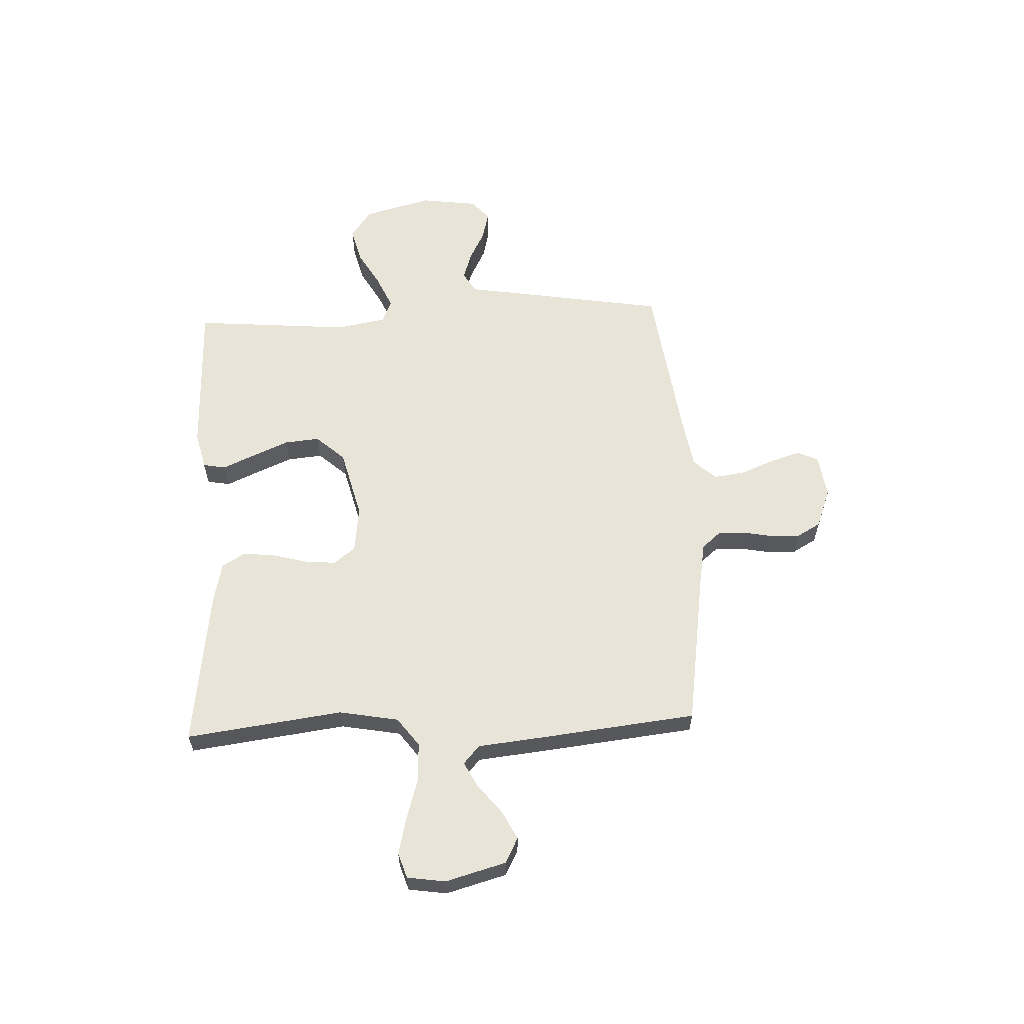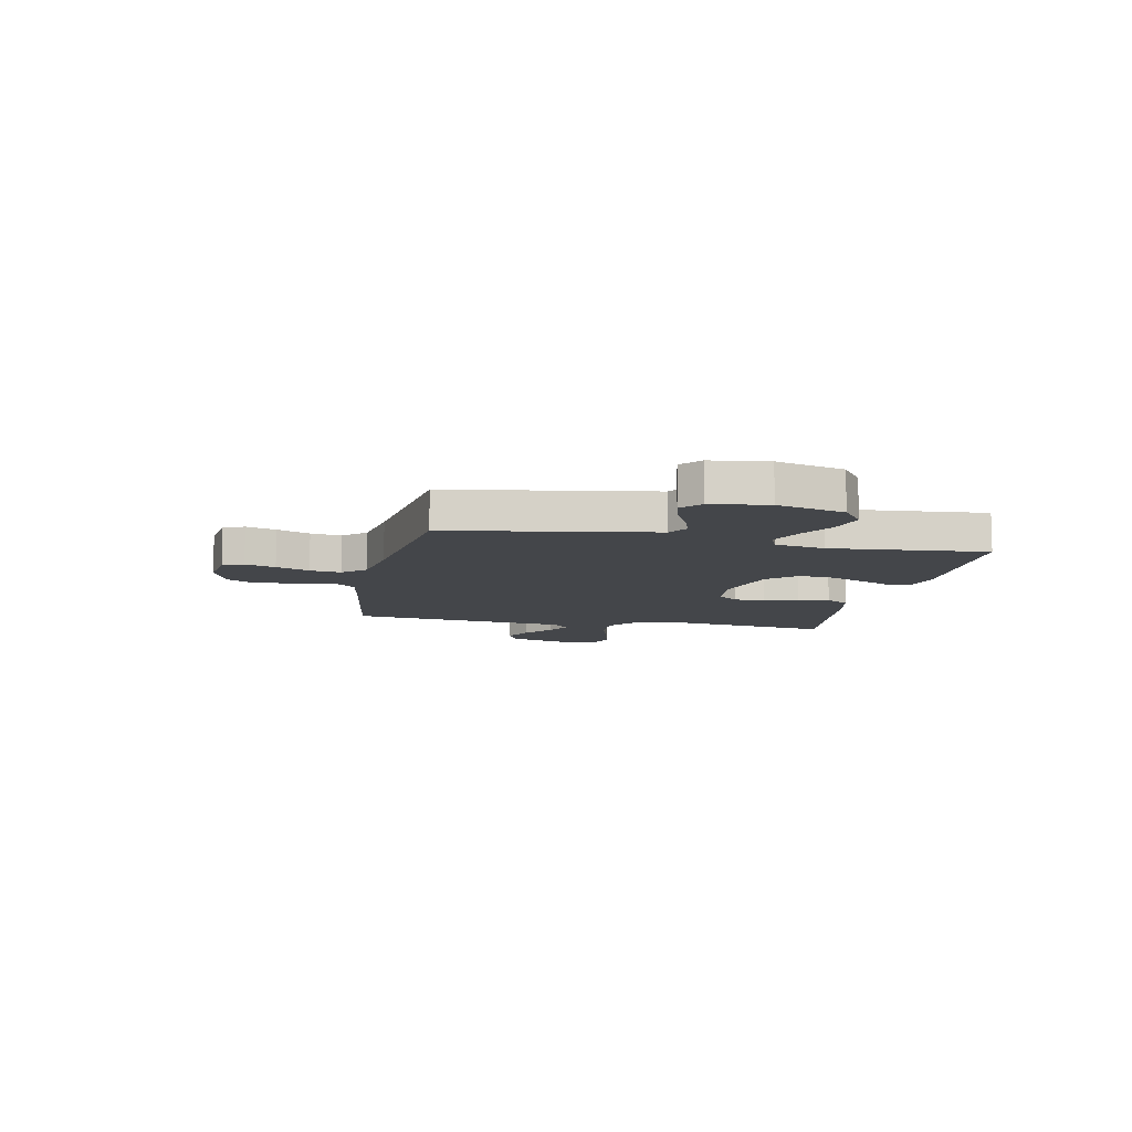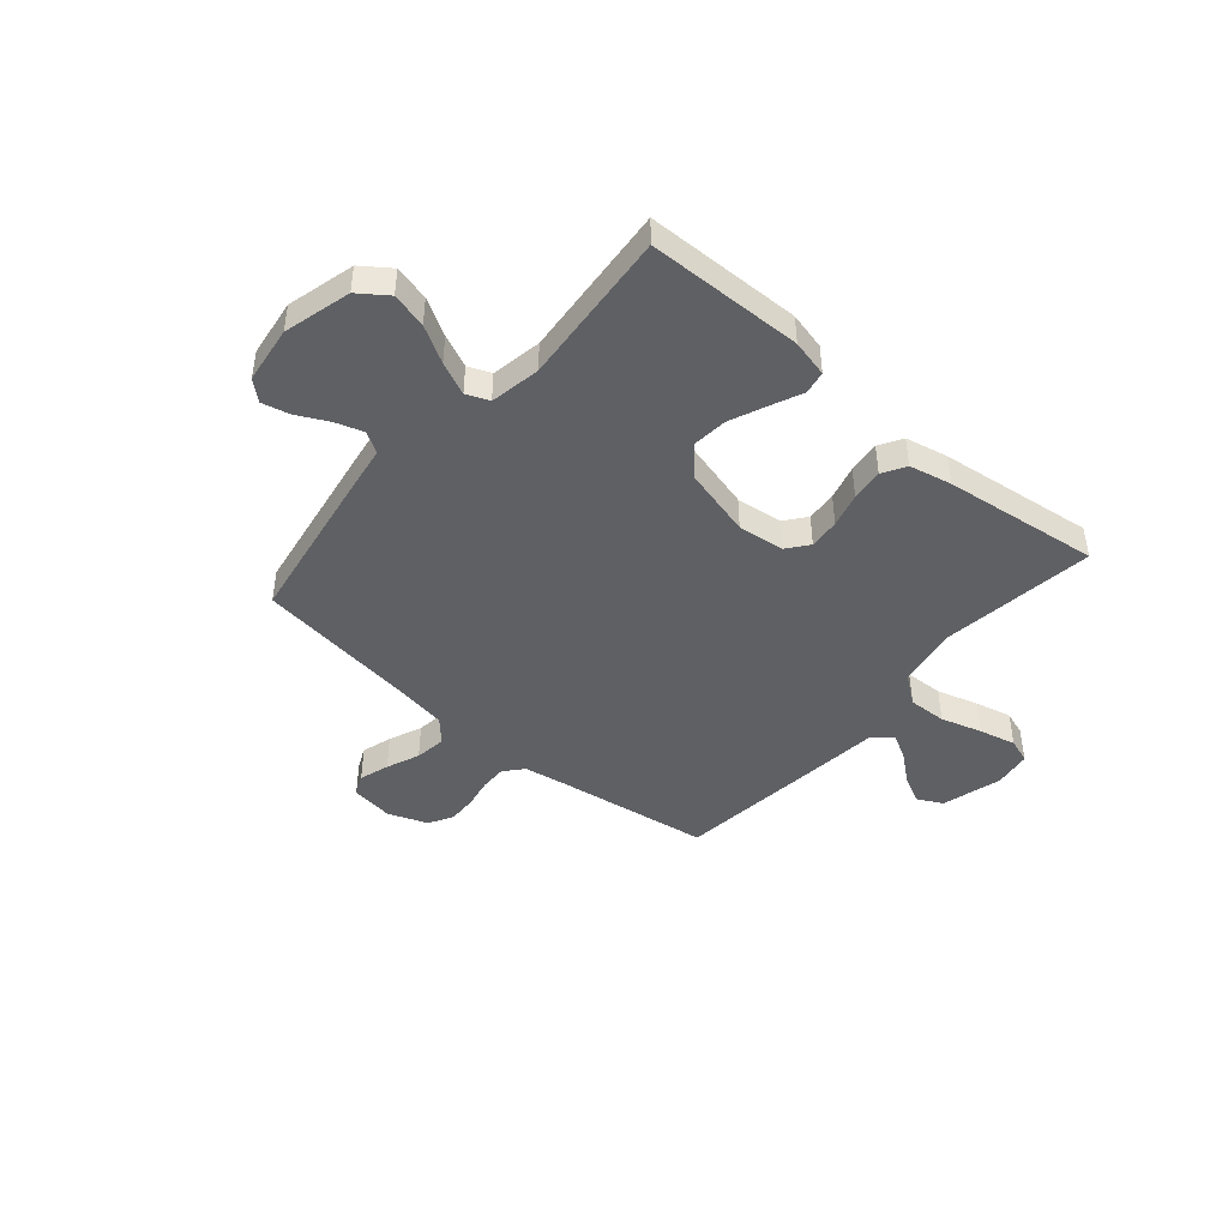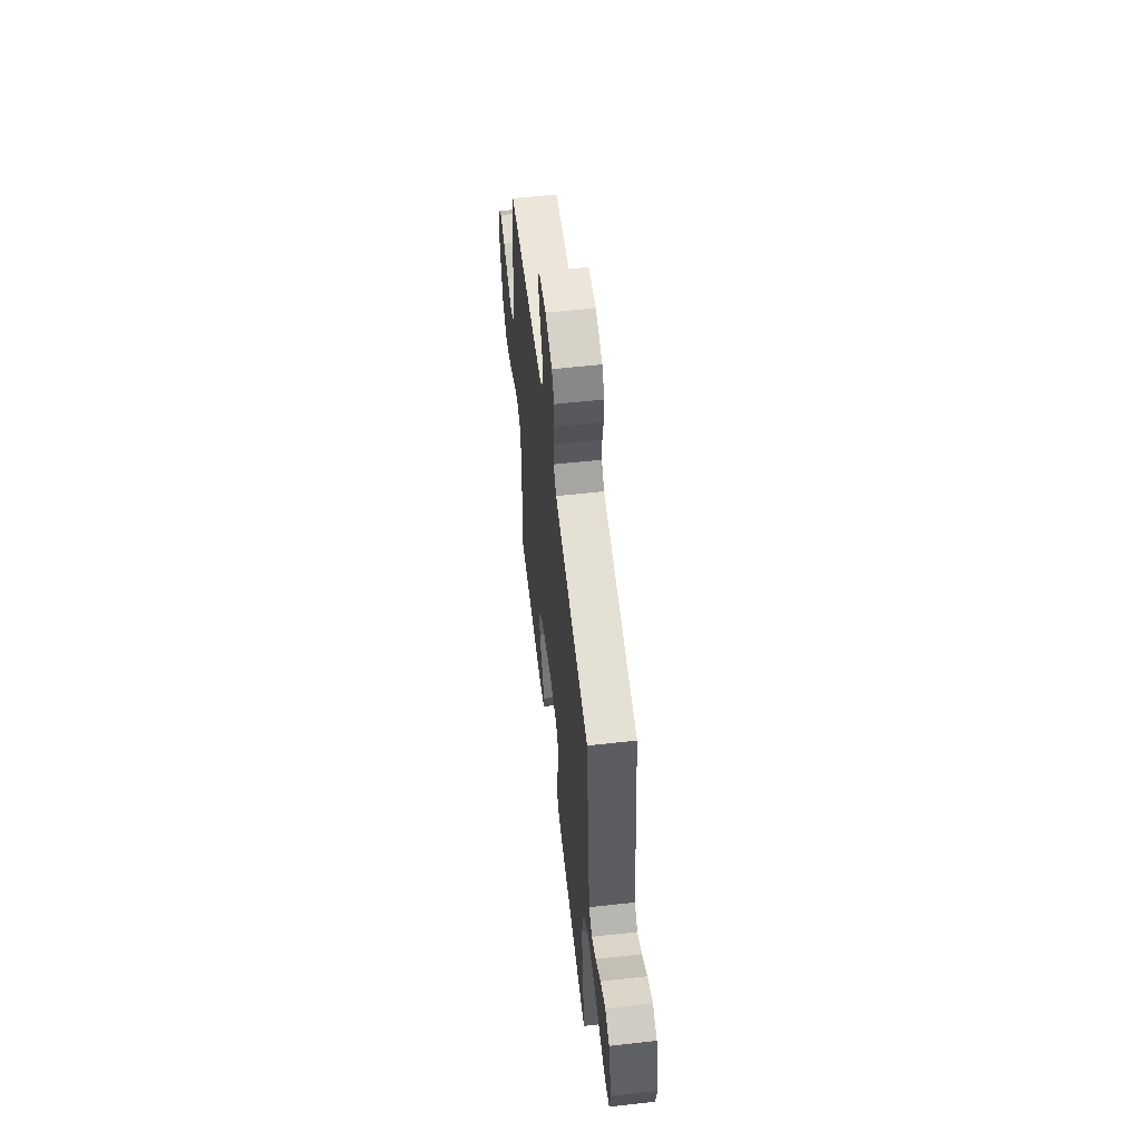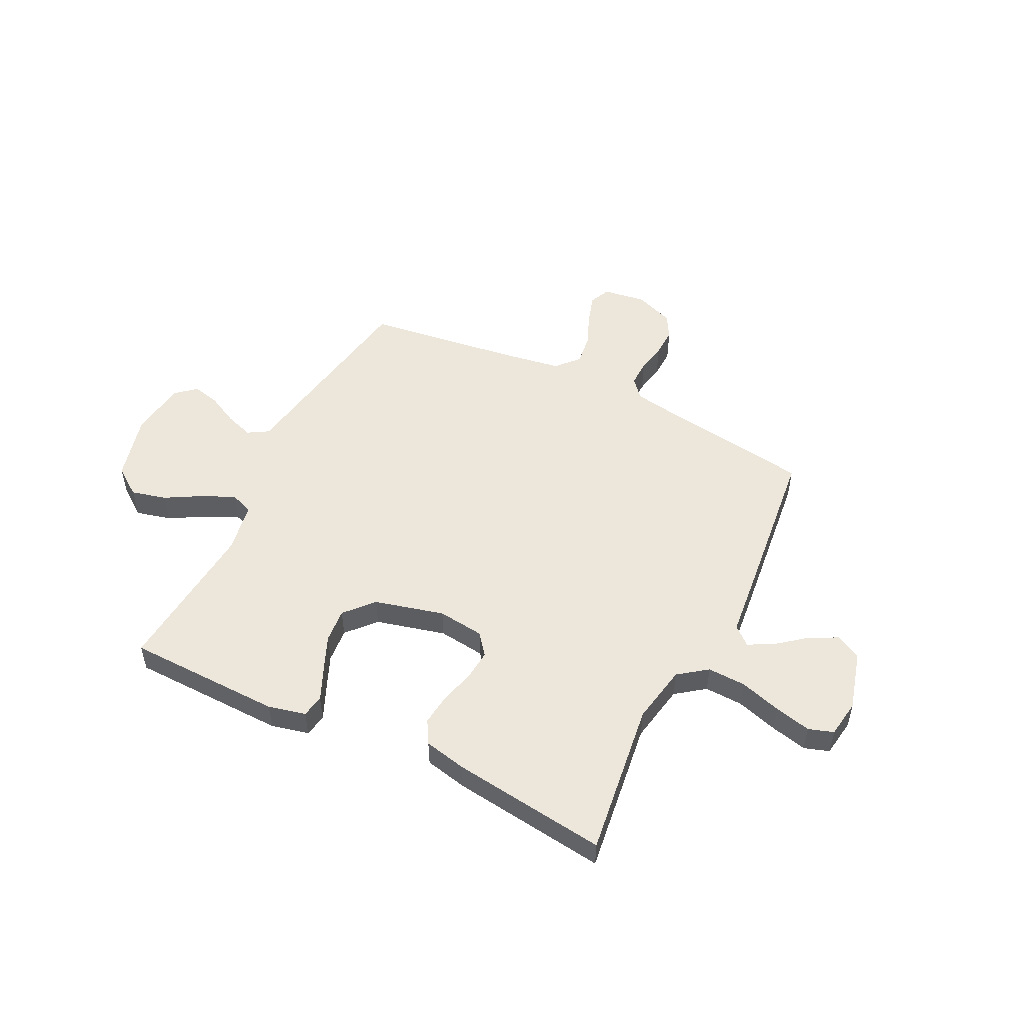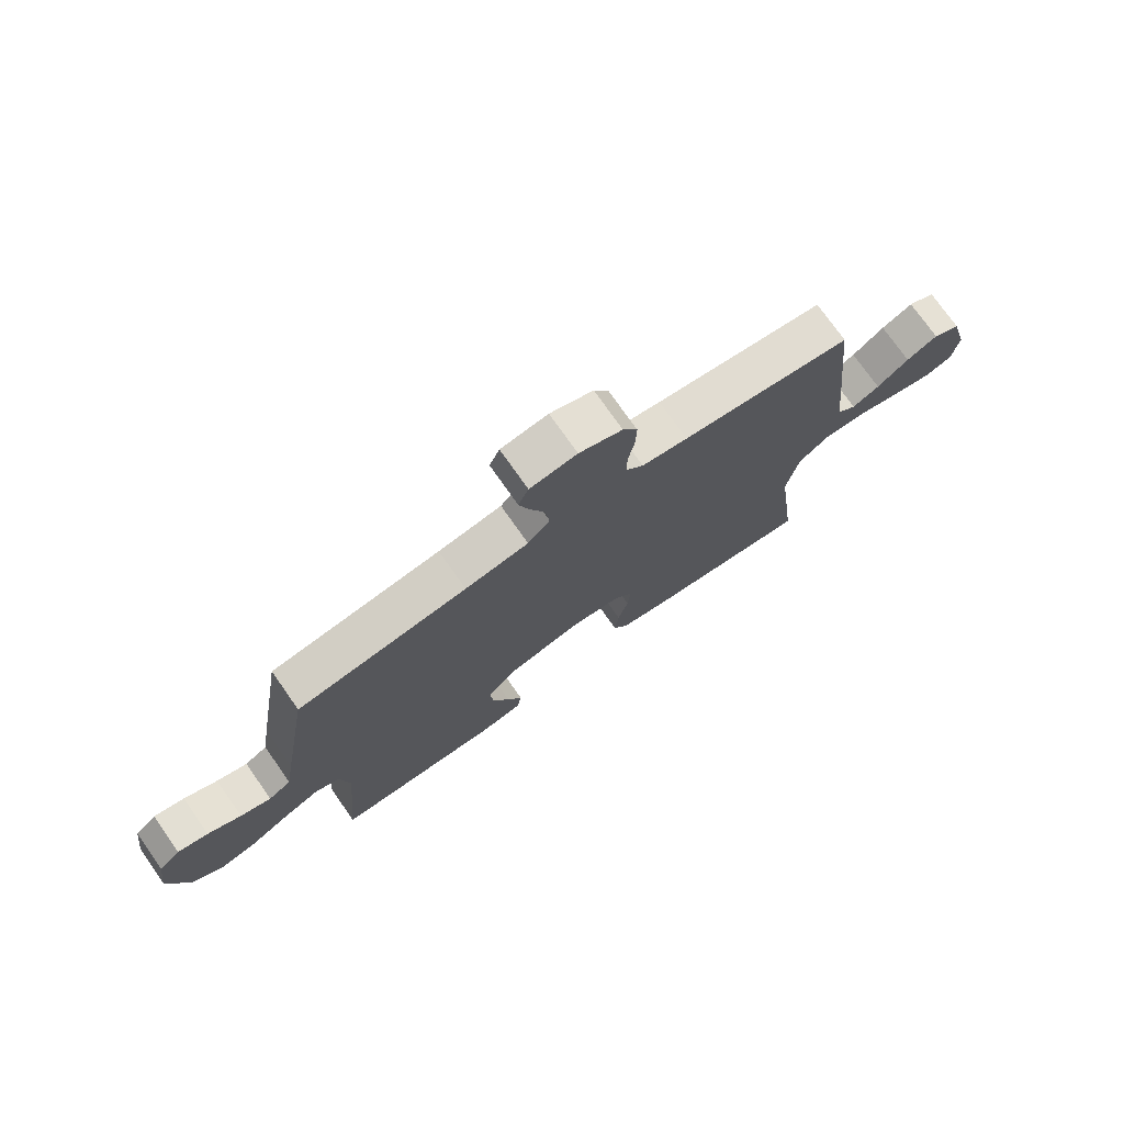
<metadata>
{"format":"obj","ext":"obj","renderer":"f3d","projection":"perspective","resolution":1024,"background":"white","views":[{"elev":60.3,"azim":-92.6,"up":"+Y"},{"elev":-9.7,"azim":78.3,"up":"+Y"},{"elev":-44.8,"azim":139.3,"up":"+Y"},{"elev":57.4,"azim":-96.6,"up":"+Z"},{"elev":51.4,"azim":-153.7,"up":"+Y"},{"elev":74.9,"azim":144.9,"up":"+Z"}]}
</metadata>
<code>
v -0.5 0.07 0.5
v -0.2 0.07 0.545
v -0.119 0.07 0.559
v -0.088 0.07 0.595
v -0.089 0.07 0.646
v -0.1 0.07 0.704
v -0.102 0.07 0.76
v -0.076 0.07 0.806
v 0 0.07 0.835
v 0.083 0.07 0.823
v 0.101 0.07 0.783
v 0.083 0.07 0.725
v 0.057 0.07 0.661
v 0.049 0.07 0.601
v 0.088 0.07 0.558
v 0.2 0.07 0.54
v 0.5 0.07 0.5
v 0.55 0.07 0.2
v 0.565 0.07 0.106
v 0.605 0.07 0.082
v 0.659 0.07 0.1
v 0.718 0.07 0.13
v 0.772 0.07 0.143
v 0.81 0.07 0.11
v 0.825 0.07 0
v 0.791 0.07 -0.13
v 0.736 0.07 -0.17
v 0.668 0.07 -0.153
v 0.598 0.07 -0.113
v 0.535 0.07 -0.085
v 0.491 0.07 -0.103
v 0.474 0.07 -0.2
v 0.5 0.07 -0.5
v 0.2 0.07 -0.507
v 0.128 0.07 -0.49
v 0.12 0.07 -0.446
v 0.147 0.07 -0.385
v 0.177 0.07 -0.315
v 0.183 0.07 -0.248
v 0.134 0.07 -0.193
v 0 0.07 -0.159
v -0.09 0.07 -0.17
v -0.122 0.07 -0.211
v -0.117 0.07 -0.27
v -0.099 0.07 -0.336
v -0.092 0.07 -0.398
v -0.118 0.07 -0.443
v -0.2 0.07 -0.461
v -0.5 0.07 -0.5
v -0.461 0.07 -0.2
v -0.482 0.07 -0.086
v -0.537 0.07 -0.045
v -0.611 0.07 -0.048
v -0.69 0.07 -0.072
v -0.761 0.07 -0.089
v -0.809 0.07 -0.073
v -0.82 0.07 0
v -0.788 0.07 0.116
v -0.74 0.07 0.141
v -0.685 0.07 0.113
v -0.629 0.07 0.068
v -0.581 0.07 0.043
v -0.546 0.07 0.074
v -0.533 0.07 0.2
v -0.5 0 0.5
v -0.2 0 0.545
v -0.119 0 0.559
v -0.088 0 0.595
v -0.089 0 0.646
v -0.1 0 0.704
v -0.102 0 0.76
v -0.076 0 0.806
v 0 0 0.835
v 0.083 0 0.823
v 0.101 0 0.783
v 0.083 0 0.725
v 0.057 0 0.661
v 0.049 0 0.601
v 0.088 0 0.558
v 0.2 0 0.54
v 0.5 0 0.5
v 0.55 0 0.2
v 0.565 0 0.106
v 0.605 0 0.082
v 0.659 0 0.1
v 0.718 0 0.13
v 0.772 0 0.143
v 0.81 0 0.11
v 0.825 0 0
v 0.791 0 -0.13
v 0.736 0 -0.17
v 0.668 0 -0.153
v 0.598 0 -0.113
v 0.535 0 -0.085
v 0.491 0 -0.103
v 0.474 0 -0.2
v 0.5 0 -0.5
v 0.2 0 -0.507
v 0.128 0 -0.49
v 0.12 0 -0.446
v 0.147 0 -0.385
v 0.177 0 -0.315
v 0.183 0 -0.248
v 0.134 0 -0.193
v 0 0 -0.159
v -0.09 0 -0.17
v -0.122 0 -0.211
v -0.117 0 -0.27
v -0.099 0 -0.336
v -0.092 0 -0.398
v -0.118 0 -0.443
v -0.2 0 -0.461
v -0.5 0 -0.5
v -0.461 0 -0.2
v -0.482 0 -0.086
v -0.537 0 -0.045
v -0.611 0 -0.048
v -0.69 0 -0.072
v -0.761 0 -0.089
v -0.809 0 -0.073
v -0.82 0 0
v -0.788 0 0.116
v -0.74 0 0.141
v -0.685 0 0.113
v -0.629 0 0.068
v -0.581 0 0.043
v -0.546 0 0.074
v -0.533 0 0.2
f 63 64 1 2
f 59 60 61
f 58 59 61
f 57 58 61
f 56 57 61
f 55 56 61
f 54 55 61
f 53 54 61
f 52 53 61 62
f 51 52 62 63
f 48 49 50
f 47 48 50
f 46 47 50
f 45 46 50
f 44 45 50
f 43 44 50 51
f 63 2 3
f 51 63 3
f 43 51 3
f 42 43 3
f 35 36 37
f 34 35 37
f 33 34 37
f 32 33 37
f 31 32 37 38
f 27 28 29
f 26 27 29
f 25 26 29
f 24 25 29
f 23 24 29
f 22 23 29
f 21 22 29
f 20 21 29 30
f 19 20 30 31
f 18 19 31
f 17 18 31
f 16 17 31
f 11 12 13
f 10 11 13
f 9 10 13
f 8 9 13
f 7 8 13
f 6 7 13
f 5 6 13
f 4 5 13 14
f 4 14 15
f 3 4 15
f 42 3 15
f 41 42 15
f 31 38 39
f 31 39 40
f 31 40 41
f 16 31 41
f 15 16 41
f 66 65 128 127
f 125 124 123
f 125 123 122
f 125 122 121
f 125 121 120
f 125 120 119
f 125 119 118
f 125 118 117
f 126 125 117 116
f 127 126 116 115
f 114 113 112
f 114 112 111
f 114 111 110
f 114 110 109
f 114 109 108
f 115 114 108 107
f 67 66 127
f 67 127 115
f 67 115 107
f 67 107 106
f 101 100 99
f 101 99 98
f 101 98 97
f 101 97 96
f 102 101 96 95
f 93 92 91
f 93 91 90
f 93 90 89
f 93 89 88
f 93 88 87
f 93 87 86
f 93 86 85
f 94 93 85 84
f 95 94 84 83
f 95 83 82
f 95 82 81
f 95 81 80
f 77 76 75
f 77 75 74
f 77 74 73
f 77 73 72
f 77 72 71
f 77 71 70
f 77 70 69
f 78 77 69 68
f 79 78 68
f 79 68 67
f 79 67 106
f 79 106 105
f 103 102 95
f 104 103 95
f 105 104 95
f 105 95 80
f 105 80 79
f 1 65 66 2
f 2 66 67 3
f 3 67 68 4
f 4 68 69 5
f 5 69 70 6
f 6 70 71 7
f 7 71 72 8
f 8 72 73 9
f 9 73 74 10
f 10 74 75 11
f 11 75 76 12
f 12 76 77 13
f 13 77 78 14
f 14 78 79 15
f 15 79 80 16
f 16 80 81 17
f 17 81 82 18
f 18 82 83 19
f 19 83 84 20
f 20 84 85 21
f 21 85 86 22
f 22 86 87 23
f 23 87 88 24
f 24 88 89 25
f 25 89 90 26
f 26 90 91 27
f 27 91 92 28
f 28 92 93 29
f 29 93 94 30
f 30 94 95 31
f 31 95 96 32
f 32 96 97 33
f 33 97 98 34
f 34 98 99 35
f 35 99 100 36
f 36 100 101 37
f 37 101 102 38
f 38 102 103 39
f 39 103 104 40
f 40 104 105 41
f 41 105 106 42
f 42 106 107 43
f 43 107 108 44
f 44 108 109 45
f 45 109 110 46
f 46 110 111 47
f 47 111 112 48
f 48 112 113 49
f 49 113 114 50
f 50 114 115 51
f 51 115 116 52
f 52 116 117 53
f 53 117 118 54
f 54 118 119 55
f 55 119 120 56
f 56 120 121 57
f 57 121 122 58
f 58 122 123 59
f 59 123 124 60
f 60 124 125 61
f 61 125 126 62
f 62 126 127 63
f 63 127 128 64
f 64 128 65 1

</code>
